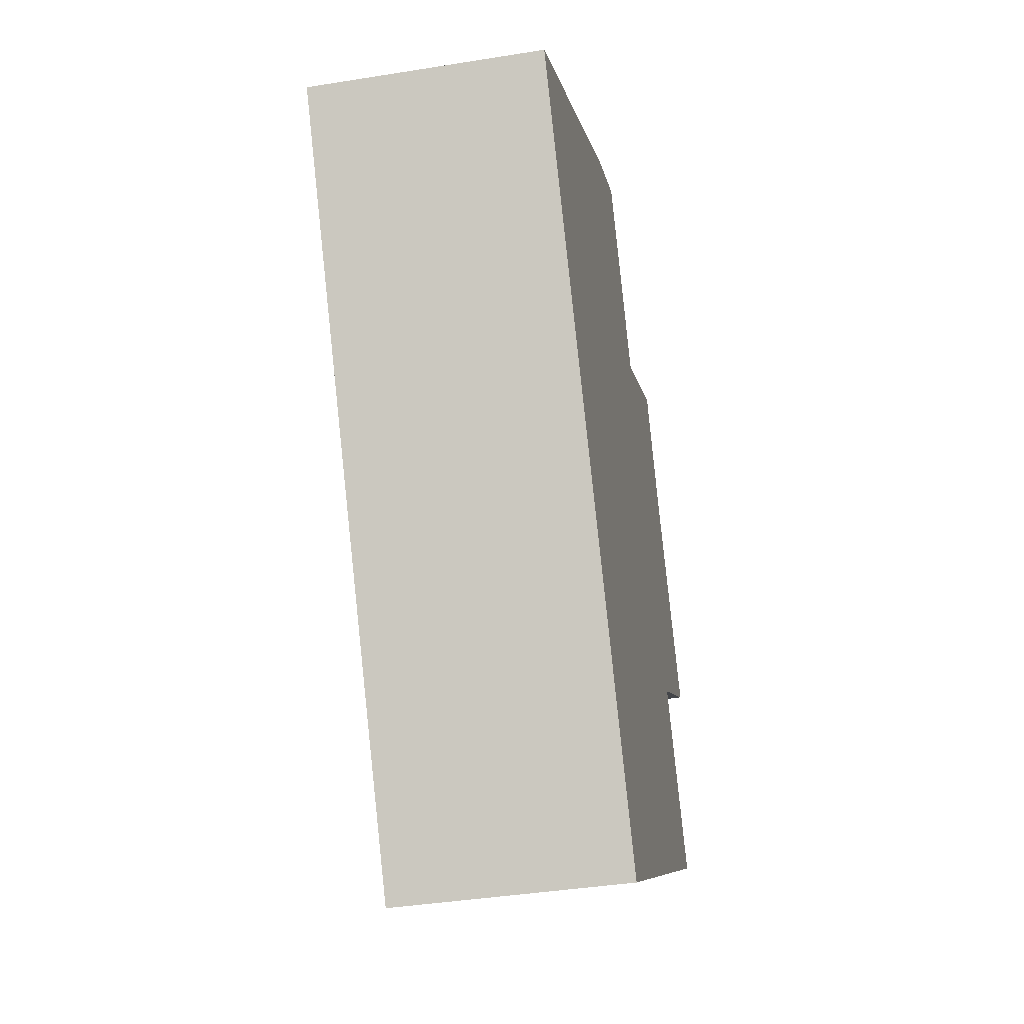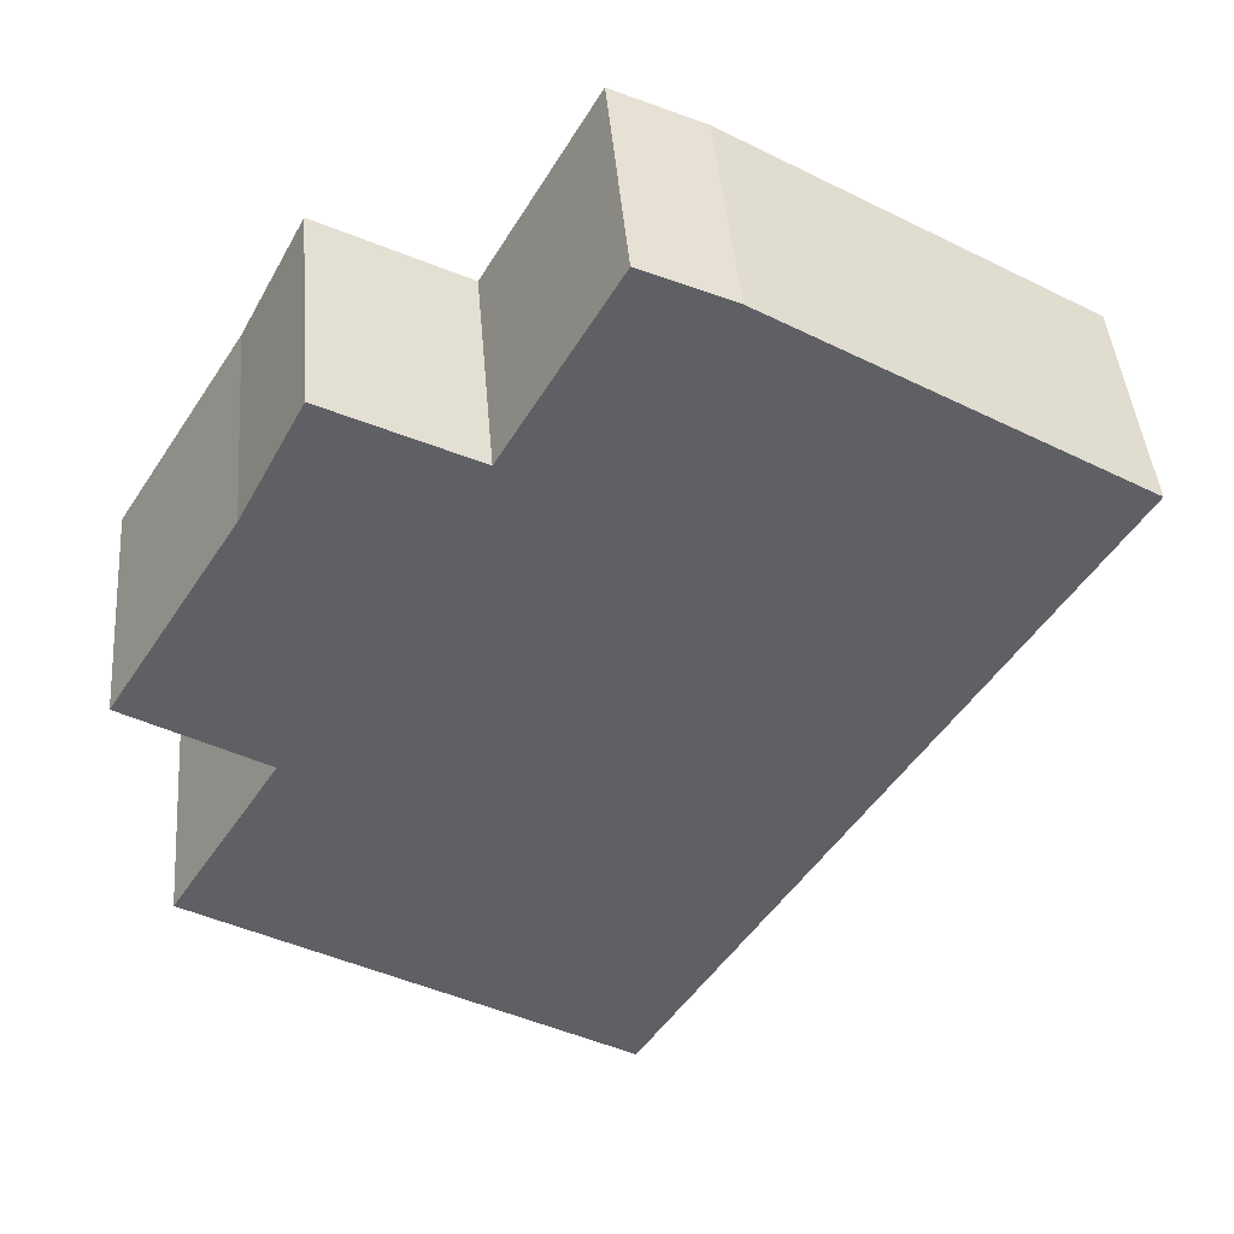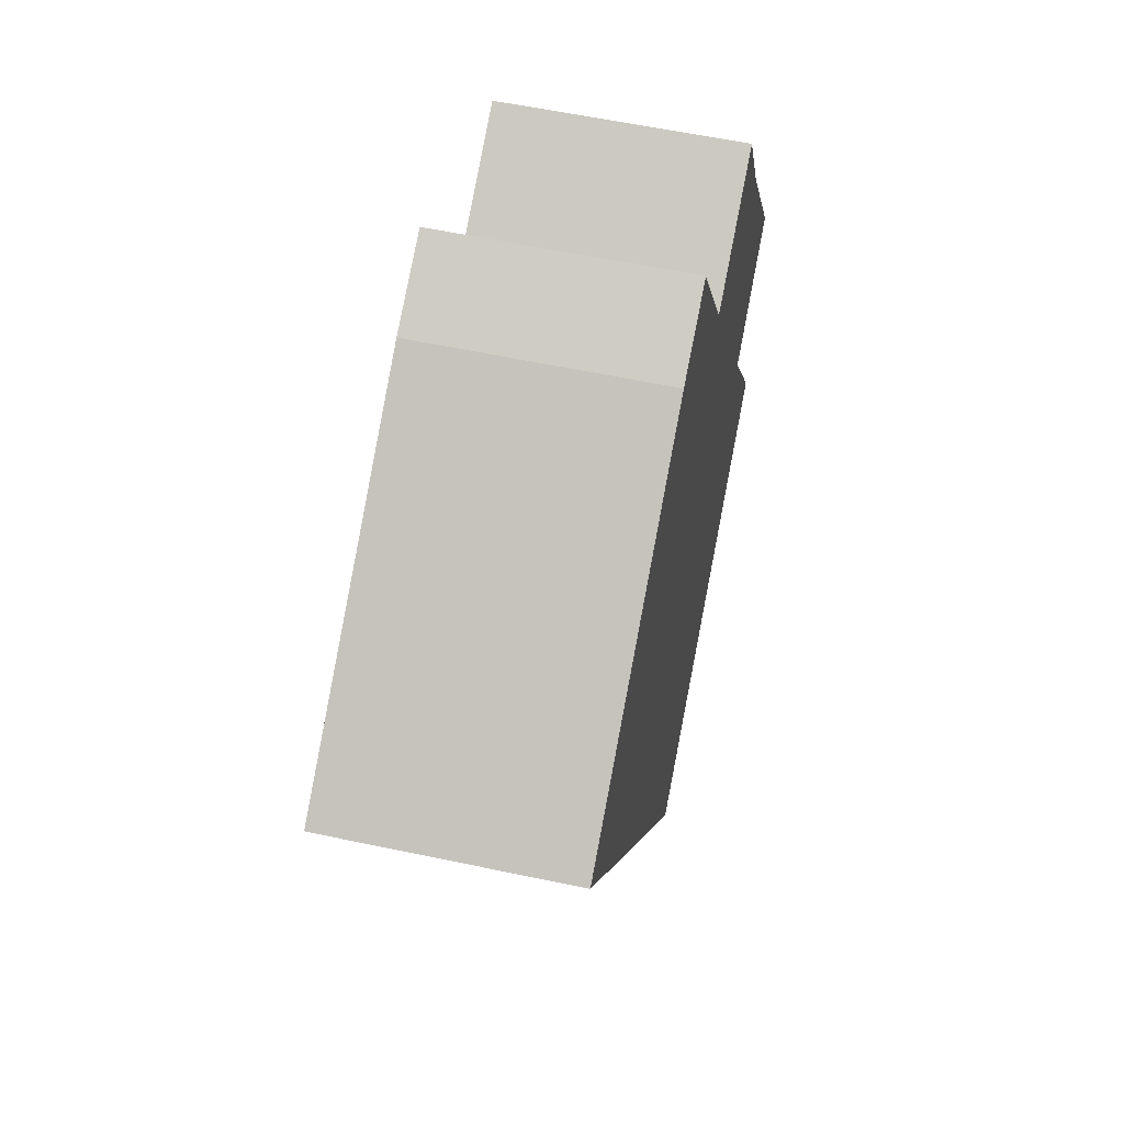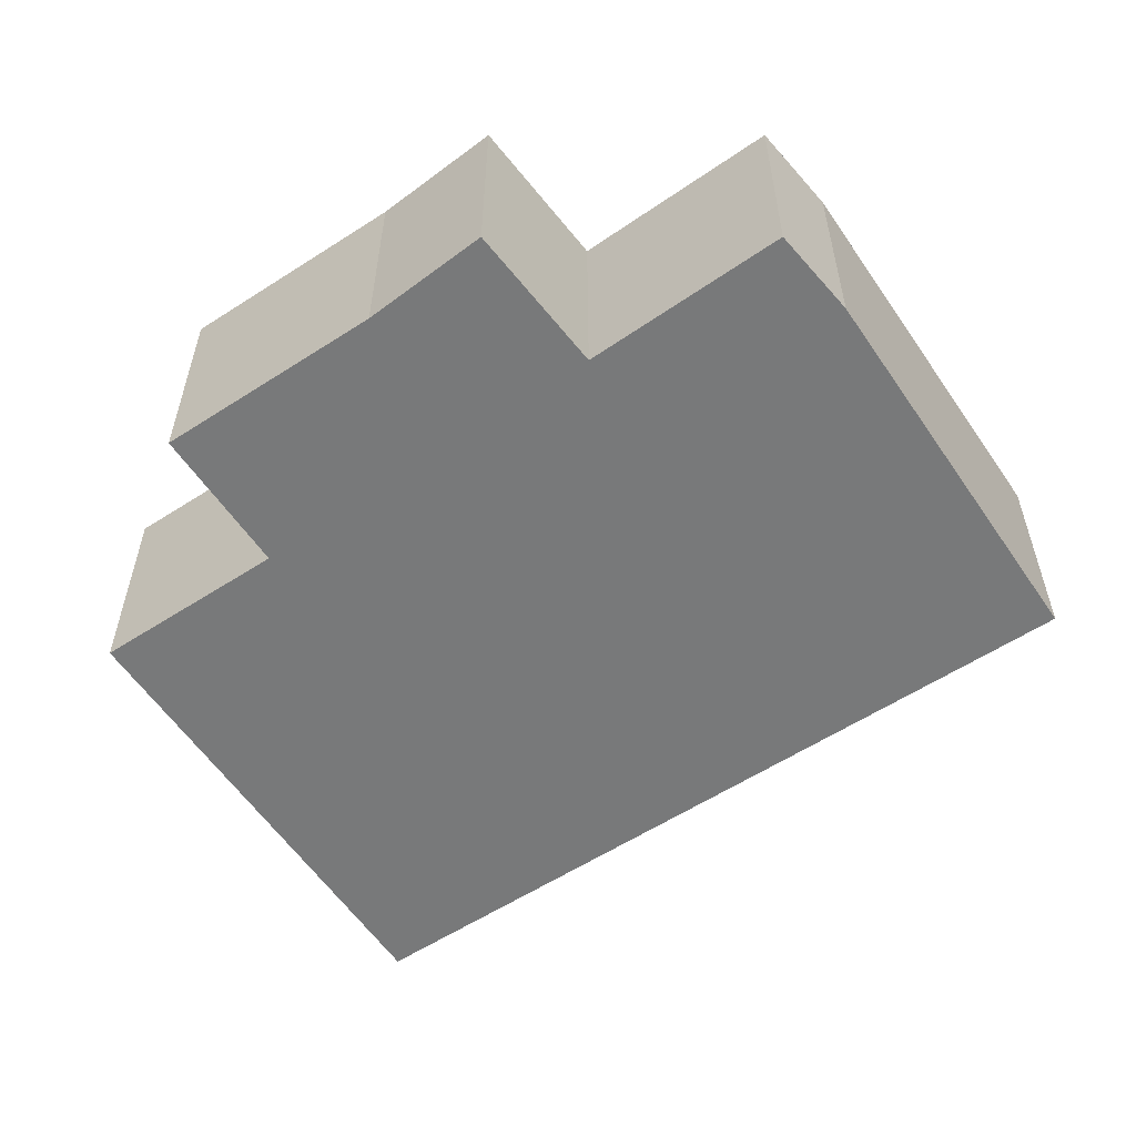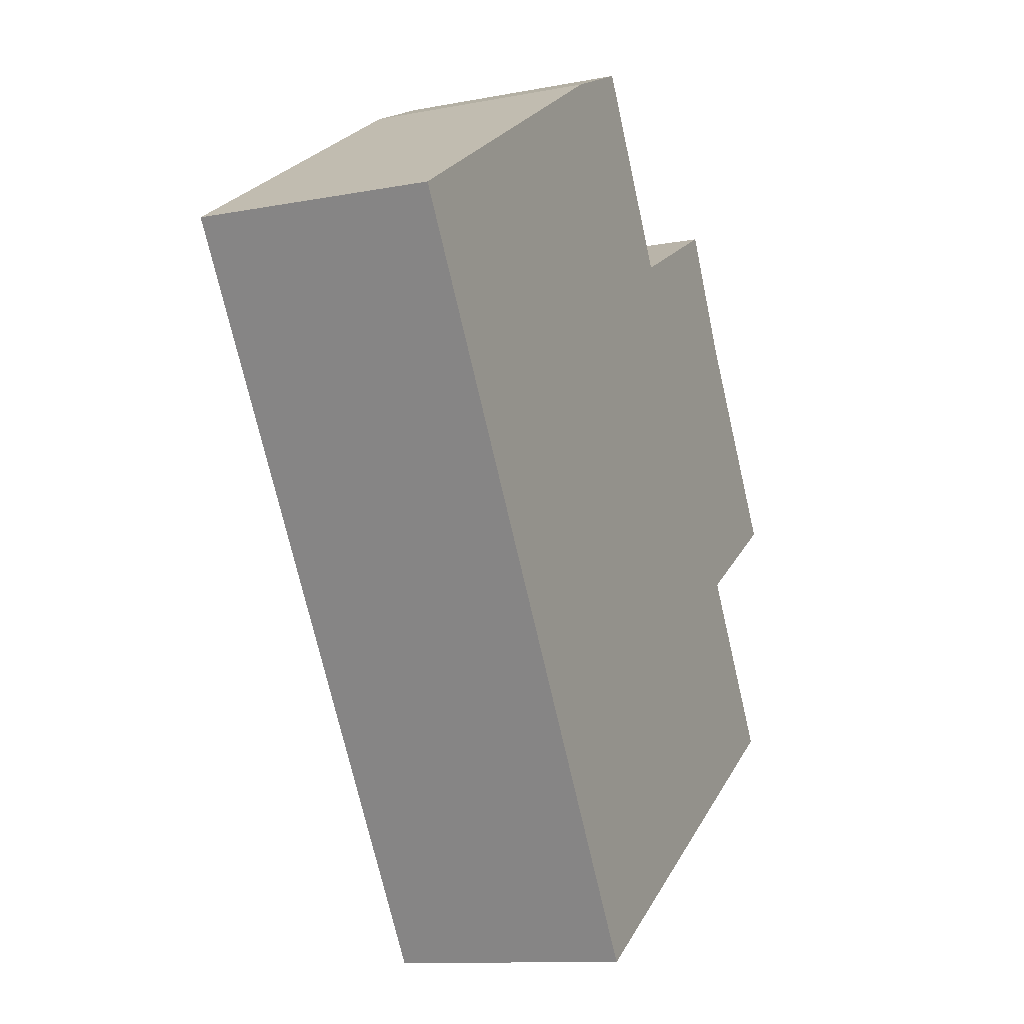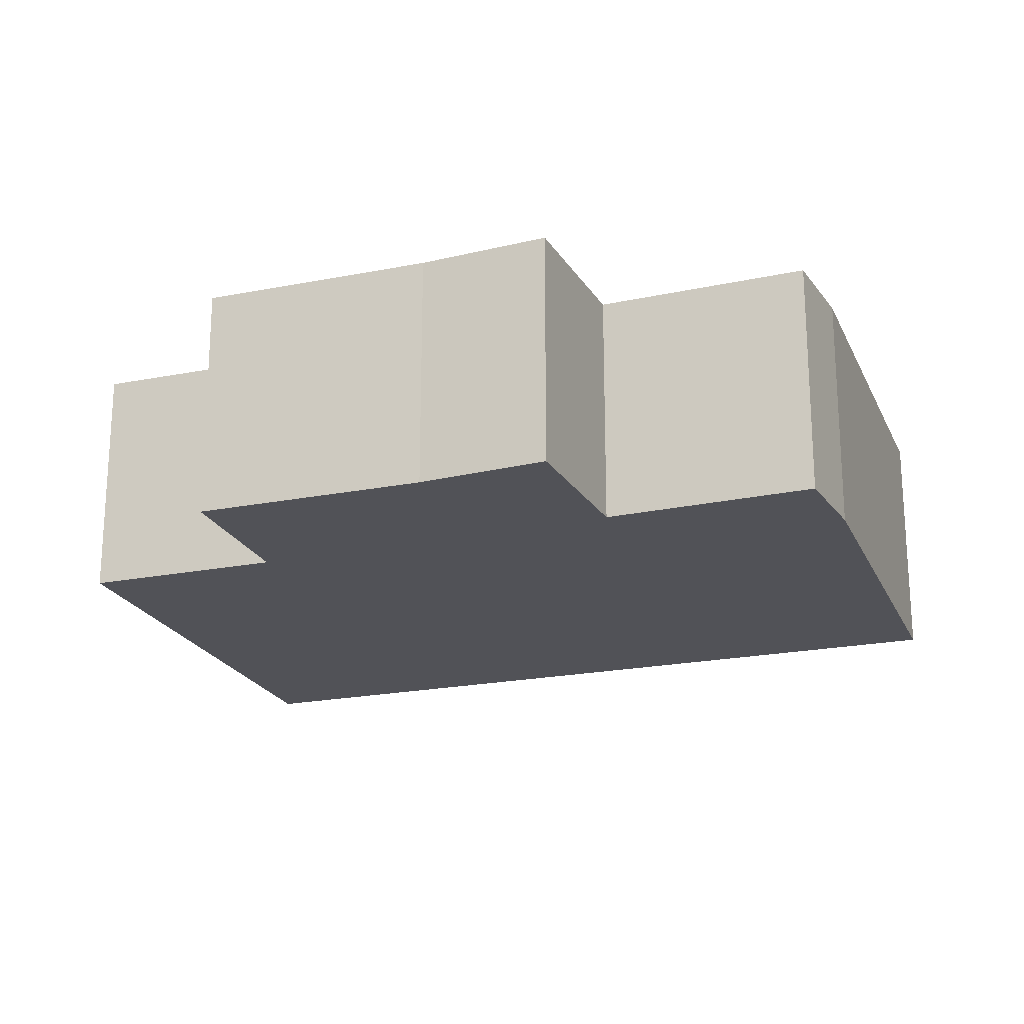
<metadata>
{"format":"obj","ext":"obj","renderer":"f3d","projection":"perspective","resolution":1024,"background":"white","views":[{"elev":-39.4,"azim":101.4,"up":"+Z"},{"elev":43.6,"azim":-4.7,"up":"+Z"},{"elev":57.4,"azim":102.5,"up":"+Z"},{"elev":-57.7,"azim":-24.3,"up":"+Y"},{"elev":-11.3,"azim":115.1,"up":"+Z"},{"elev":-21.5,"azim":-38.9,"up":"+Y"}]}
</metadata>
<code>
v  1.435 2.761 2.31
v  1.524 2.761 -0.947
v  0 2.761 1.691e-16
v  5.11 2.761 -5.904
v  0.301 2.761 -2.916
v  10.02 2.761 1.996
v  3.769 2.761 2.818
v  2.149 2.761 3.668
v  5.011 2.761 4.961
v  5.996 2.761 4.496
v  5.011 -3.038e-16 4.961
v  5.996 -2.753e-16 4.496
v  10.02 -1.222e-16 1.996
v  2.149 -2.246e-16 3.668
v  3.769 -1.726e-16 2.818
v  5.11 3.615e-16 -5.904
v  0.301 1.786e-16 -2.916
v  1.524 5.799e-17 -0.947
v  0 0 0
v  1.435 -1.414e-16 2.31
g defaultobject
f 1 2 3
f 2 4 5
f 4 2 6
f 6 2 1
f 6 1 7
f 7 1 8
f 6 7 9
f 6 9 10
f 11 10 9
f 10 11 12
f 12 6 10
f 6 12 13
f 14 7 8
f 7 14 15
f 13 4 6
f 4 13 16
f 16 5 4
f 5 16 17
f 18 3 2
f 3 18 19
f 17 2 5
f 2 17 18
f 19 1 3
f 1 19 20
f 20 8 1
f 8 20 14
f 15 9 7
f 9 15 11
f 16 18 17
f 18 16 20
f 20 16 14
f 14 16 15
f 15 16 13
f 15 13 11
f 11 13 12
f 20 19 18

</code>
